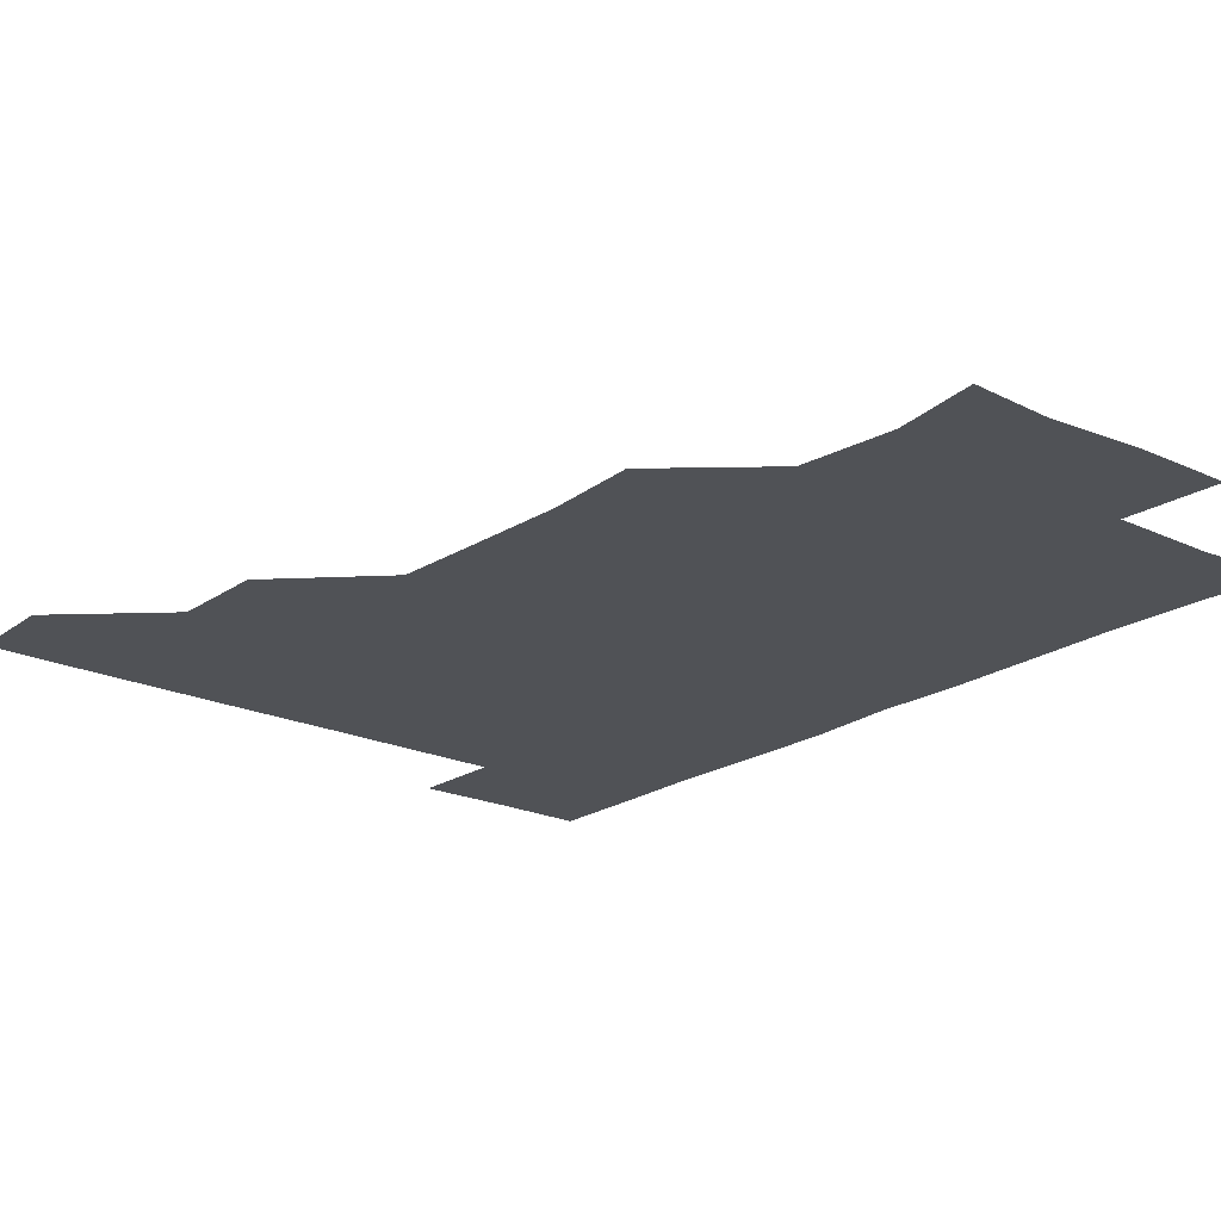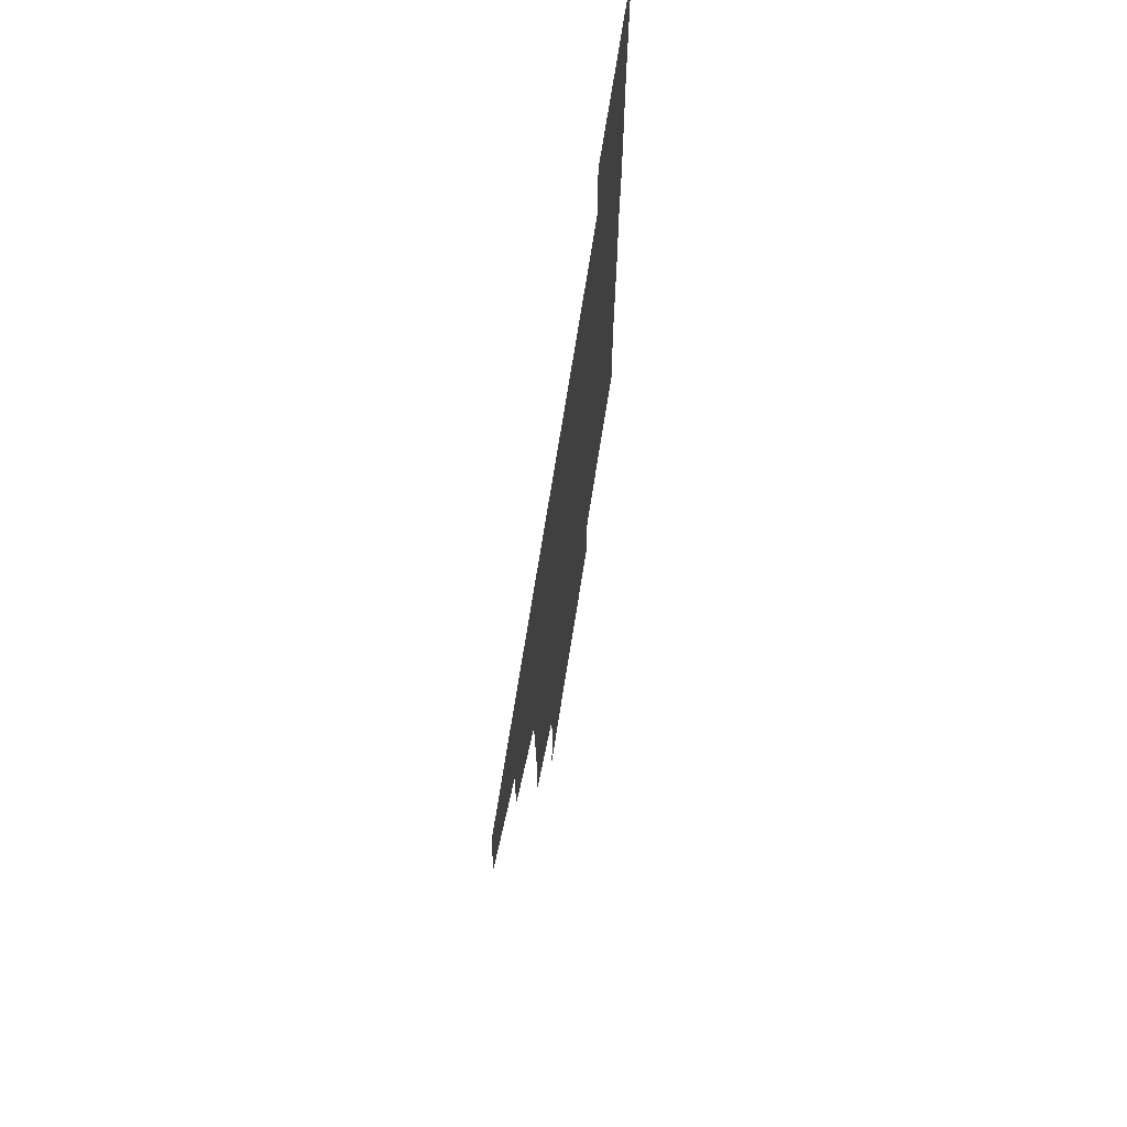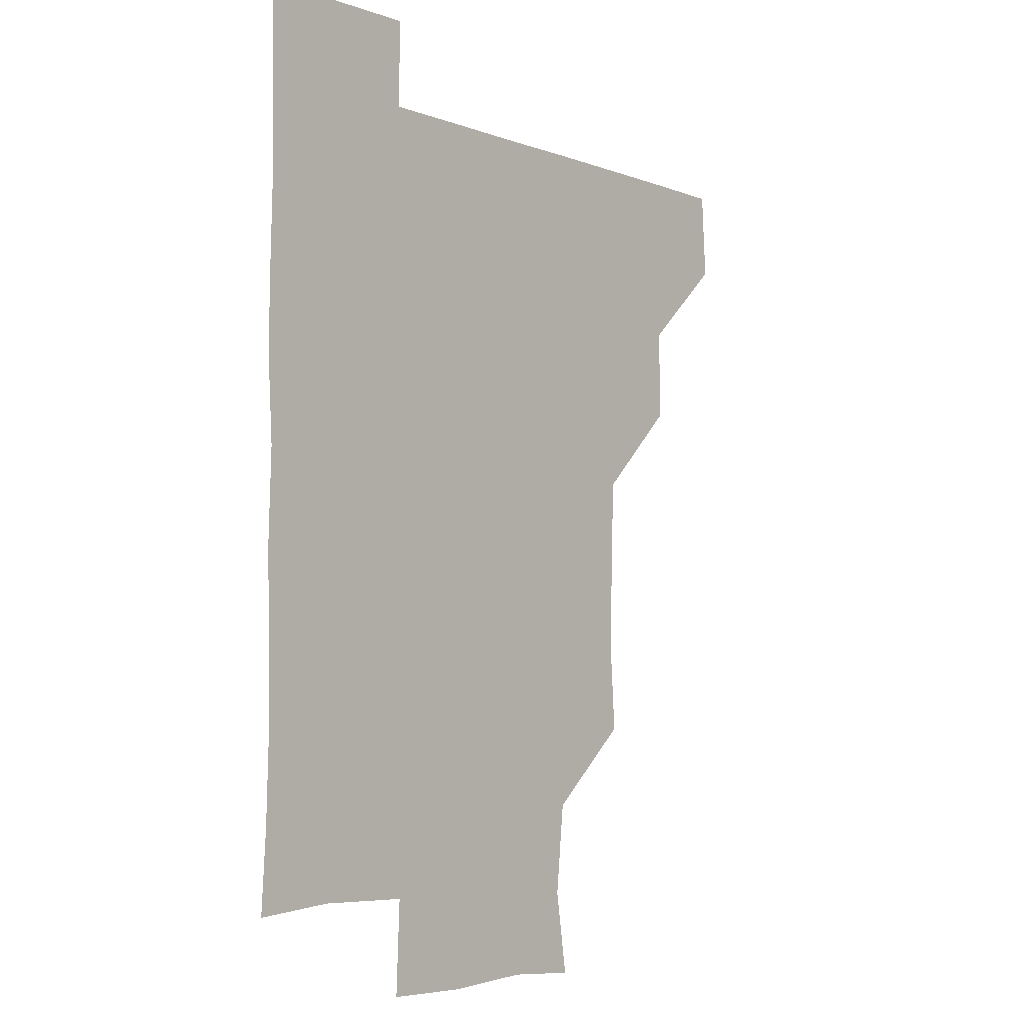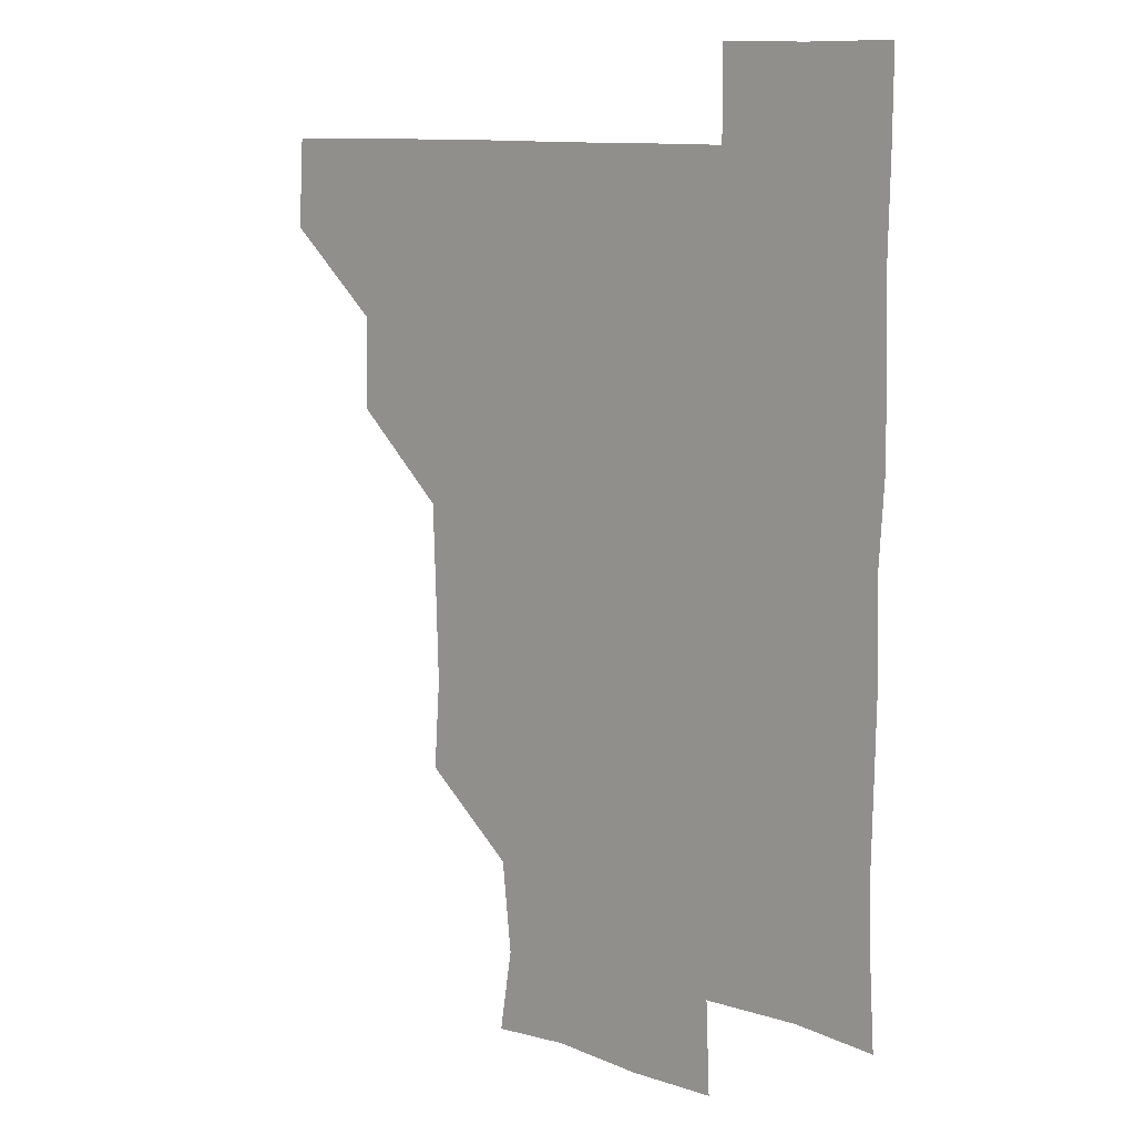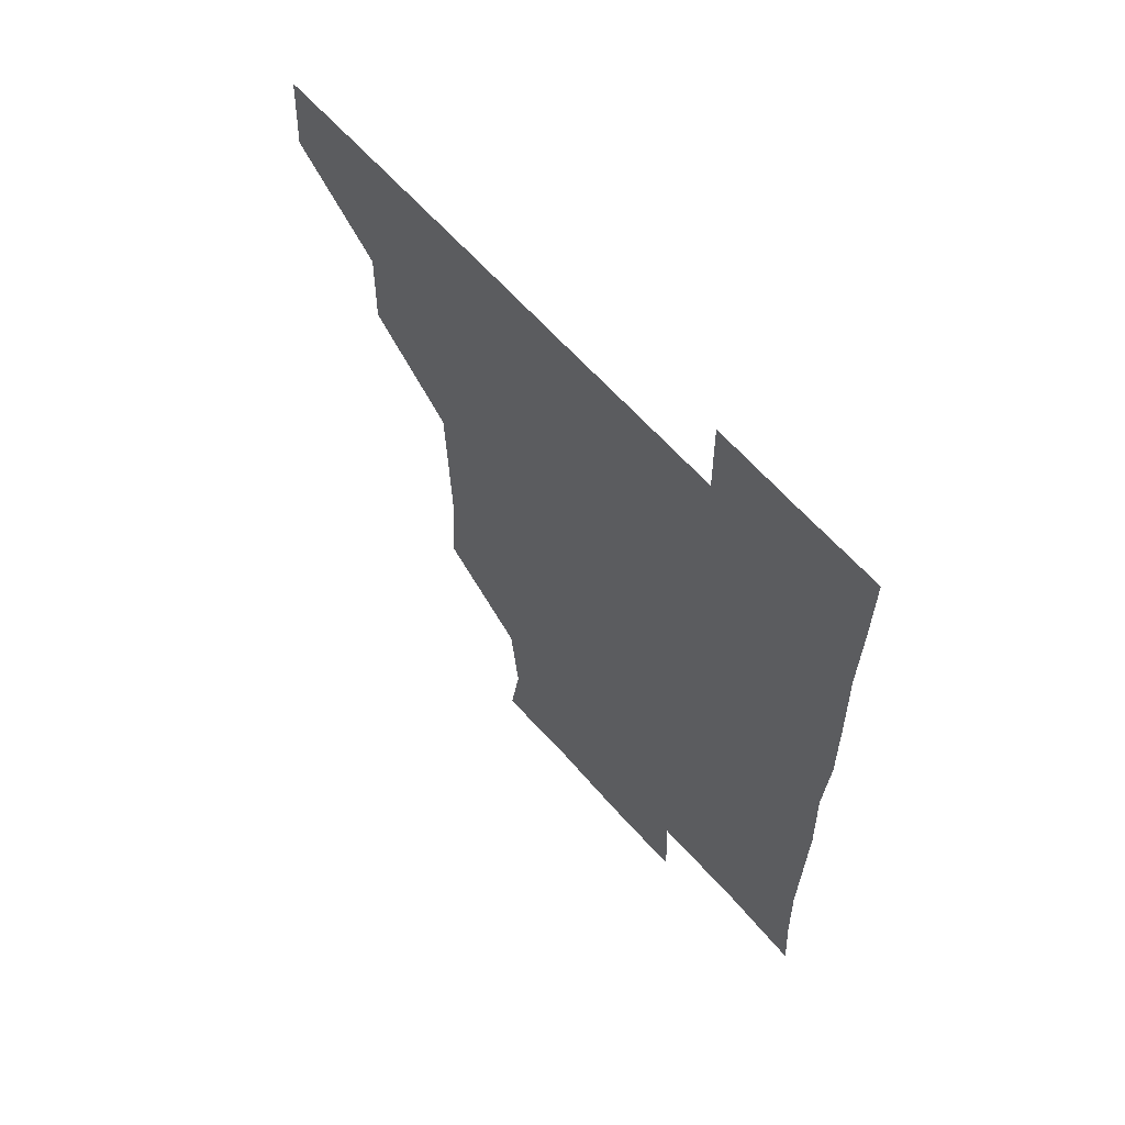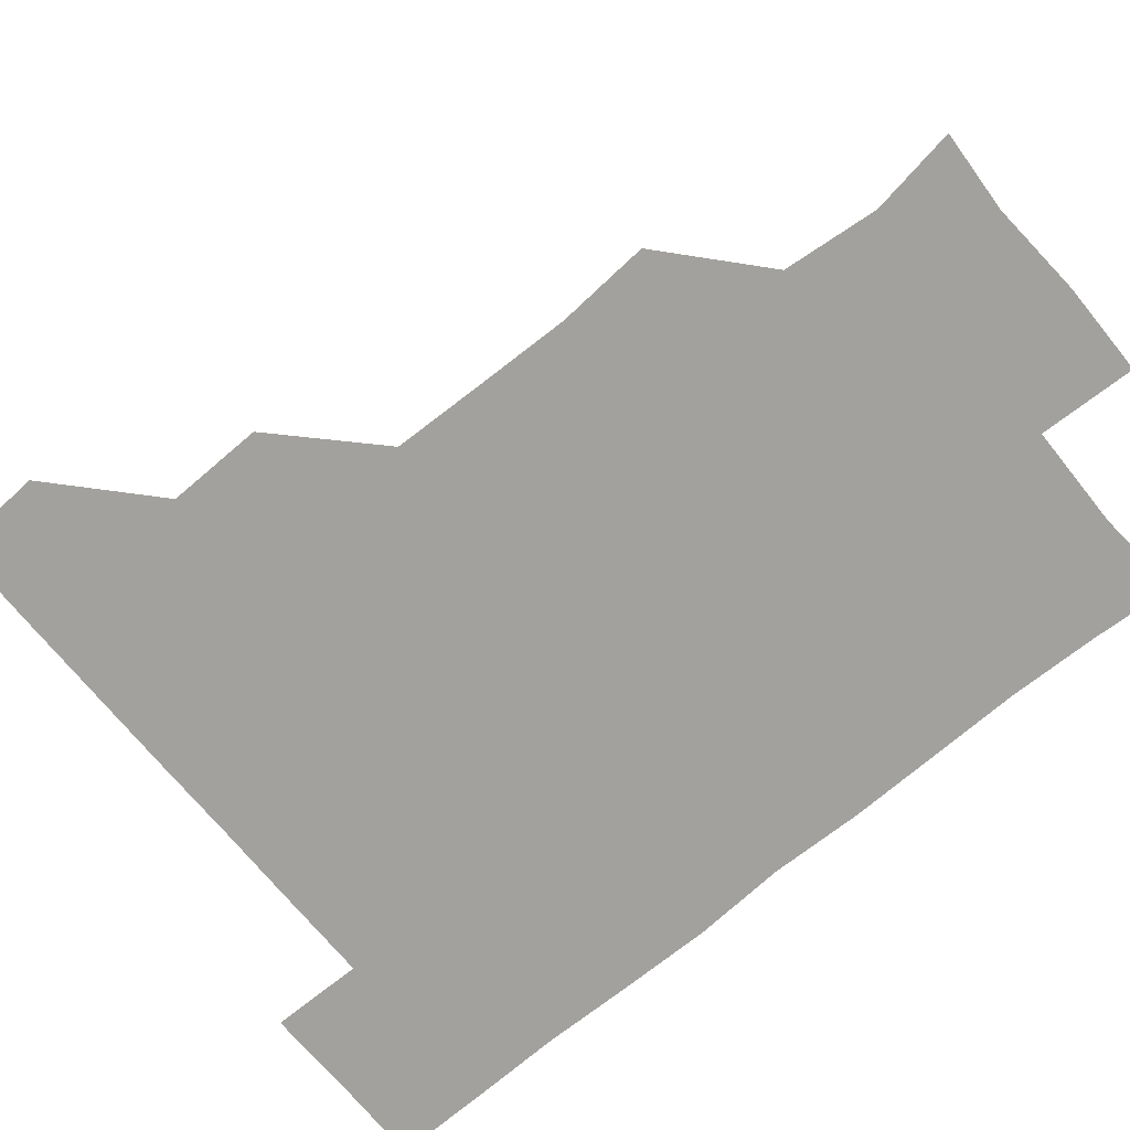
<metadata>
{"format":"obj","ext":"obj","renderer":"f3d","projection":"perspective","resolution":1024,"background":"white","views":[{"elev":-20.7,"azim":-39.7,"up":"+Z"},{"elev":72.6,"azim":-81.0,"up":"+Y"},{"elev":-5.1,"azim":130.3,"up":"+Y"},{"elev":11.1,"azim":40.0,"up":"+Y"},{"elev":63.4,"azim":48.5,"up":"+Y"},{"elev":-72.1,"azim":-50.4,"up":"+Z"}]}
</metadata>
<code>
v 479.9 450.1 0
v 481.8 480.6 0
v 511.1 389.3 0
v 511.7 420.8 0
v 511.7 451.5 0
v 511.2 480.9 0
v 541.4 267.1 0
v 543.5 298 0
v 542.6 328.6 0
v 541.6 359.5 0
v 540.9 390.4 0
v 541.6 421.7 0
v 541.4 451.2 0
v 541 481 0
v 571.2 179.2 0
v 575.6 208 0
v 572.4 239.6 0
v 572.3 272.2 0
v 572.2 302.5 0
v 571.8 331.9 0
v 571.6 362 0
v 571.7 392.2 0
v 571.4 421.6 0
v 571.6 451.1 0
v 570.8 481.1 0
v 598.2 181 0
v 602.7 212.5 0
v 601.4 242 0
v 601.5 273.2 0
v 601.5 302.1 0
v 601.3 331.9 0
v 601.2 361.7 0
v 601.3 392 0
v 601.1 421.3 0
v 601.2 451.2 0
v 601 480.9 0
v 629.8 178.8 0
v 630.6 213.3 0
v 631.3 243 0
v 631.1 272 0
v 630.8 302.6 0
v 631 332.4 0
v 631 362.3 0
v 630.9 392.1 0
v 631 421.4 0
v 631.2 451.3 0
v 630.9 481 0
v 660.4 179.2 0
v 659.1 211.3 0
v 660.1 242.8 0
v 660.4 273.2 0
v 660.6 302.3 0
v 660.4 332.4 0
v 660.6 362.2 0
v 660.5 392.1 0
v 660.7 421.7 0
v 660.9 451.5 0
v 661.2 481 0
v 660.9 511.2 0
v 693.3 212.1 0
v 689.8 242.8 0
v 689.3 272.7 0
v 688.9 303.4 0
v 690 331.7 0
v 689.6 362.2 0
v 689.8 392.1 0
v 689.9 421.9 0
v 690.2 451.8 0
v 690.5 481.2 0
v 691.1 510.7 0
v 722.1 209.5 0
v 720.4 237.3 0
v 719.6 267 0
v 720.1 297.3 0
v 720.6 327.5 0
v 719.7 358.5 0
v 721.4 388.5 0
v 720.9 418.7 0
v 720.1 450 0
v 720.7 480.6 0
v 720.9 510.9 0
f 4 5 1
f 1 5 2
f 5 6 2
f 10 11 3
f 3 11 4
f 11 12 4
f 4 12 5
f 12 13 5
f 5 13 6
f 13 14 6
f 17 18 7
f 7 18 8
f 18 19 8
f 8 19 9
f 19 20 9
f 9 20 10
f 20 21 10
f 10 21 11
f 21 22 11
f 11 22 12
f 22 23 12
f 12 23 13
f 23 24 13
f 13 24 14
f 24 25 14
f 15 26 16
f 26 27 16
f 16 27 17
f 27 28 17
f 17 28 18
f 28 29 18
f 18 29 19
f 29 30 19
f 19 30 20
f 30 31 20
f 20 31 21
f 31 32 21
f 21 32 22
f 32 33 22
f 22 33 23
f 33 34 23
f 23 34 24
f 34 35 24
f 24 35 25
f 35 36 25
f 26 37 27
f 37 38 27
f 27 38 28
f 38 39 28
f 28 39 29
f 39 40 29
f 29 40 30
f 40 41 30
f 30 41 31
f 41 42 31
f 31 42 32
f 42 43 32
f 32 43 33
f 43 44 33
f 33 44 34
f 44 45 34
f 34 45 35
f 45 46 35
f 35 46 36
f 46 47 36
f 37 48 38
f 48 49 38
f 38 49 39
f 49 50 39
f 39 50 40
f 50 51 40
f 40 51 41
f 51 52 41
f 41 52 42
f 52 53 42
f 42 53 43
f 53 54 43
f 43 54 44
f 54 55 44
f 44 55 45
f 55 56 45
f 45 56 46
f 56 57 46
f 46 57 47
f 57 58 47
f 49 60 50
f 60 61 50
f 50 61 51
f 61 62 51
f 51 62 52
f 62 63 52
f 52 63 53
f 63 64 53
f 53 64 54
f 64 65 54
f 54 65 55
f 65 66 55
f 55 66 56
f 66 67 56
f 56 67 57
f 67 68 57
f 57 68 58
f 68 69 58
f 58 69 59
f 69 70 59
f 60 71 61
f 71 72 61
f 61 72 62
f 72 73 62
f 62 73 63
f 73 74 63
f 63 74 64
f 74 75 64
f 64 75 65
f 75 76 65
f 65 76 66
f 76 77 66
f 66 77 67
f 77 78 67
f 67 78 68
f 78 79 68
f 68 79 69
f 79 80 69
f 69 80 70
f 80 81 70

</code>
